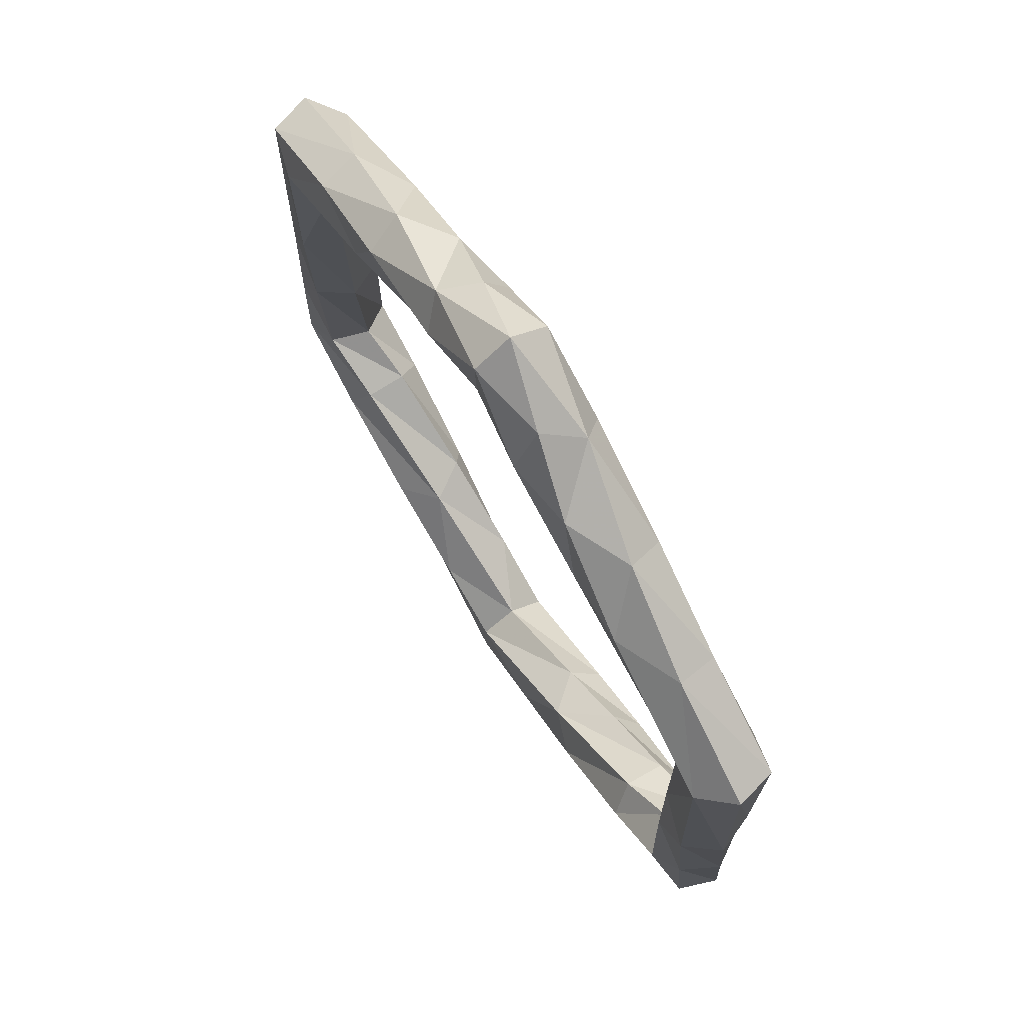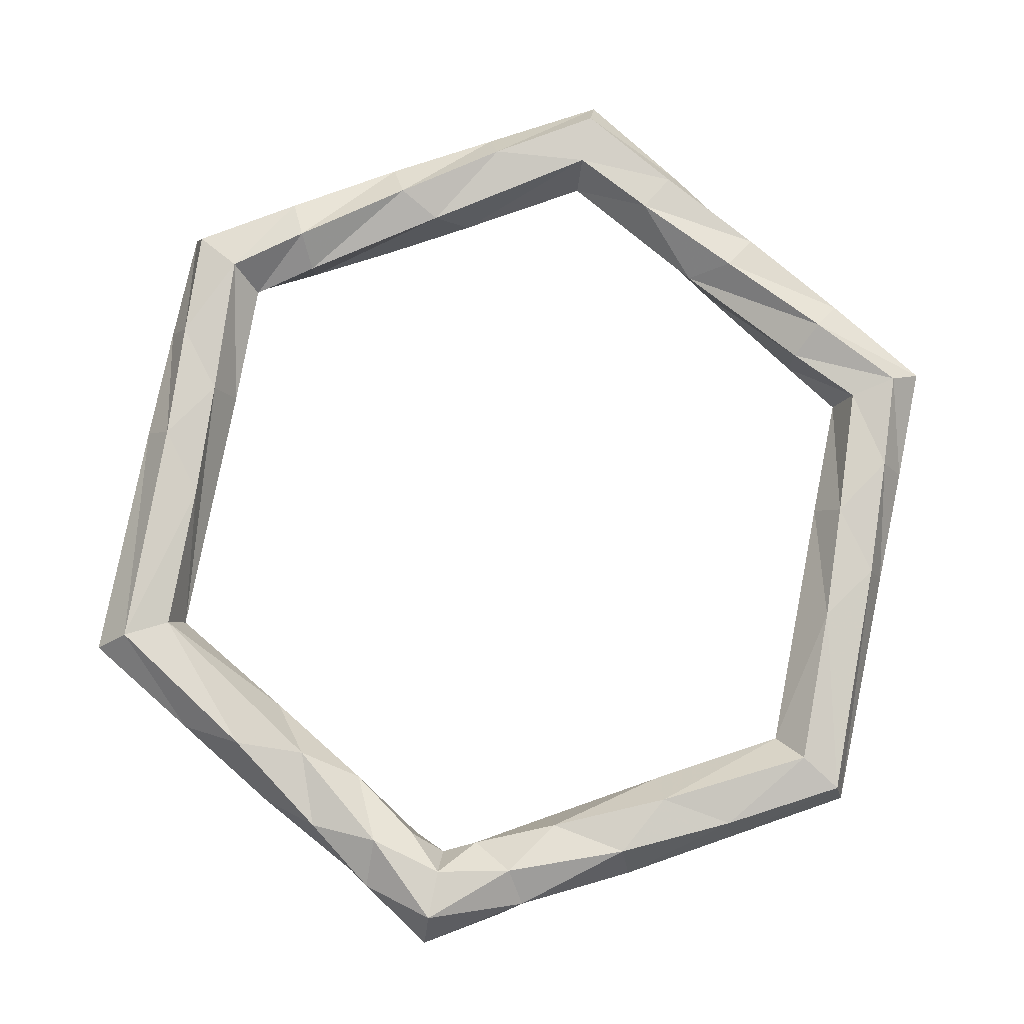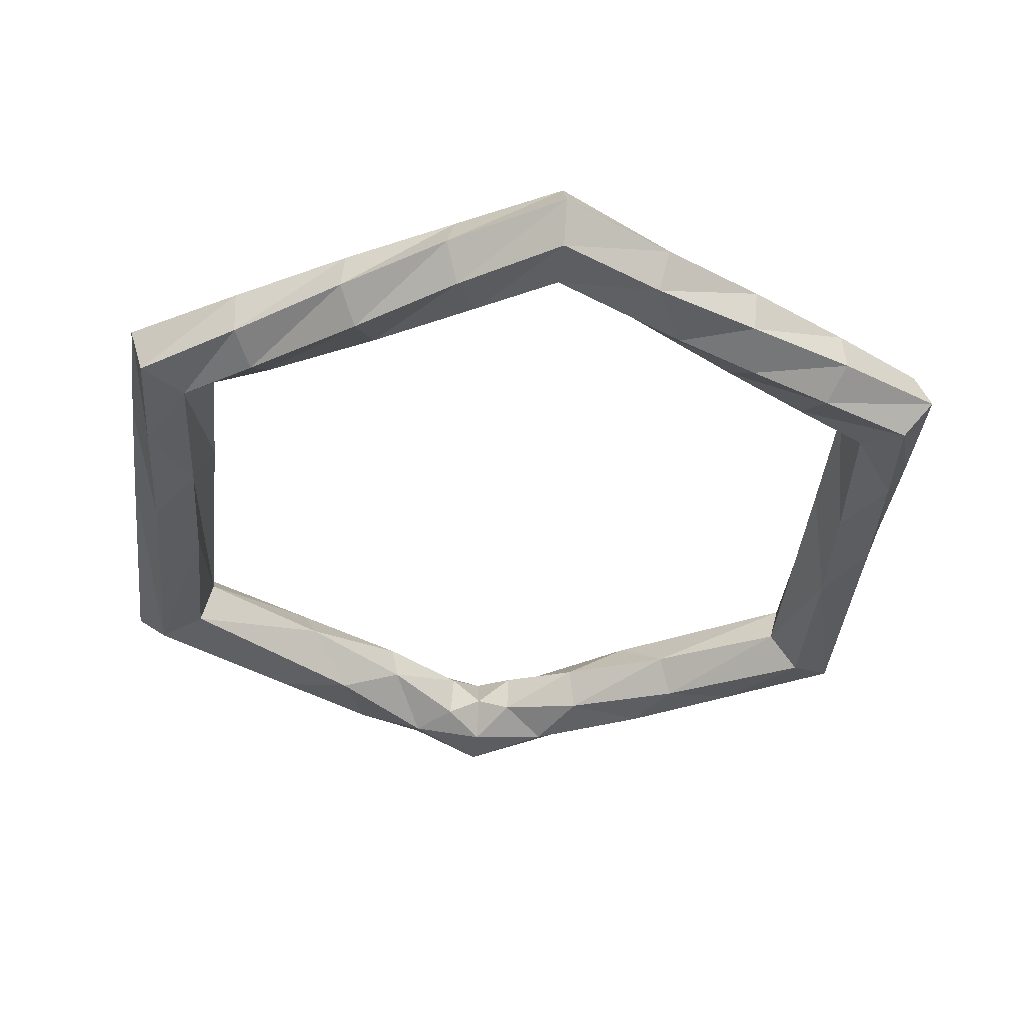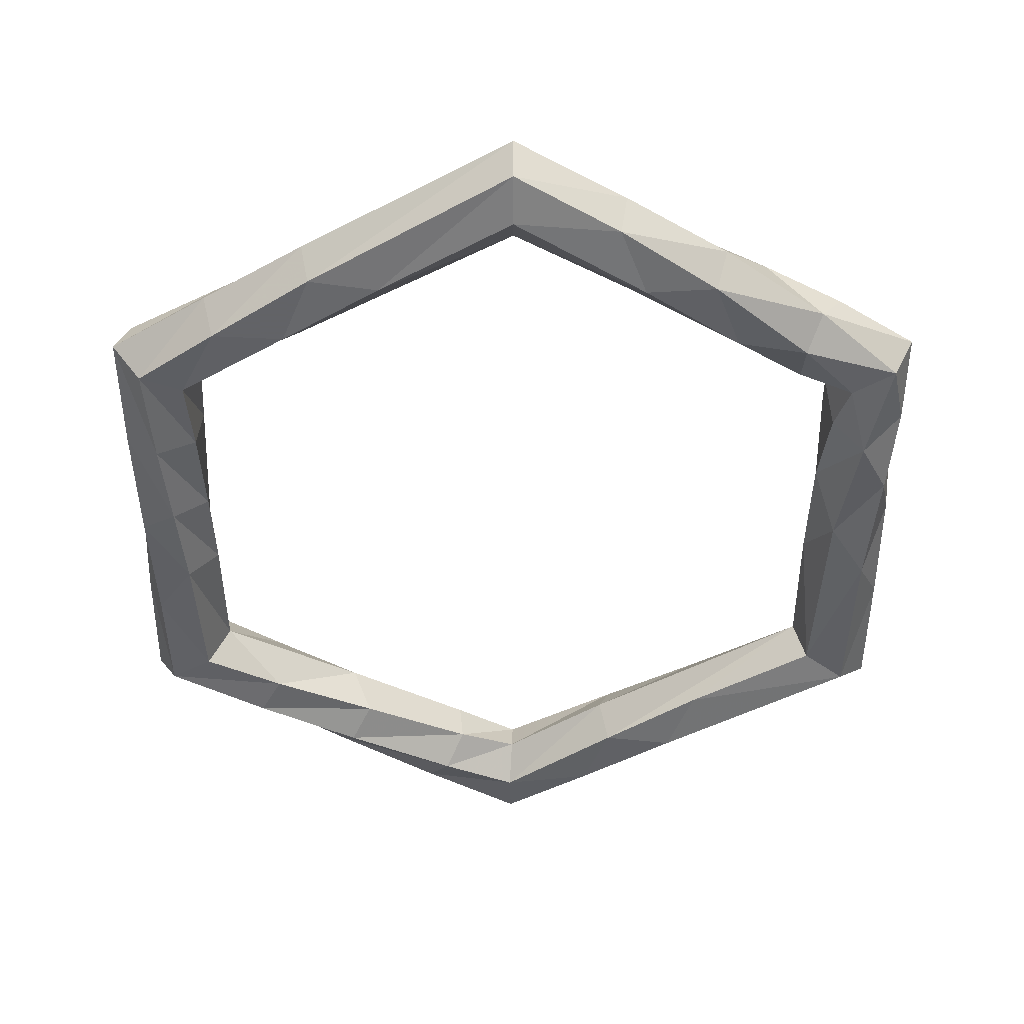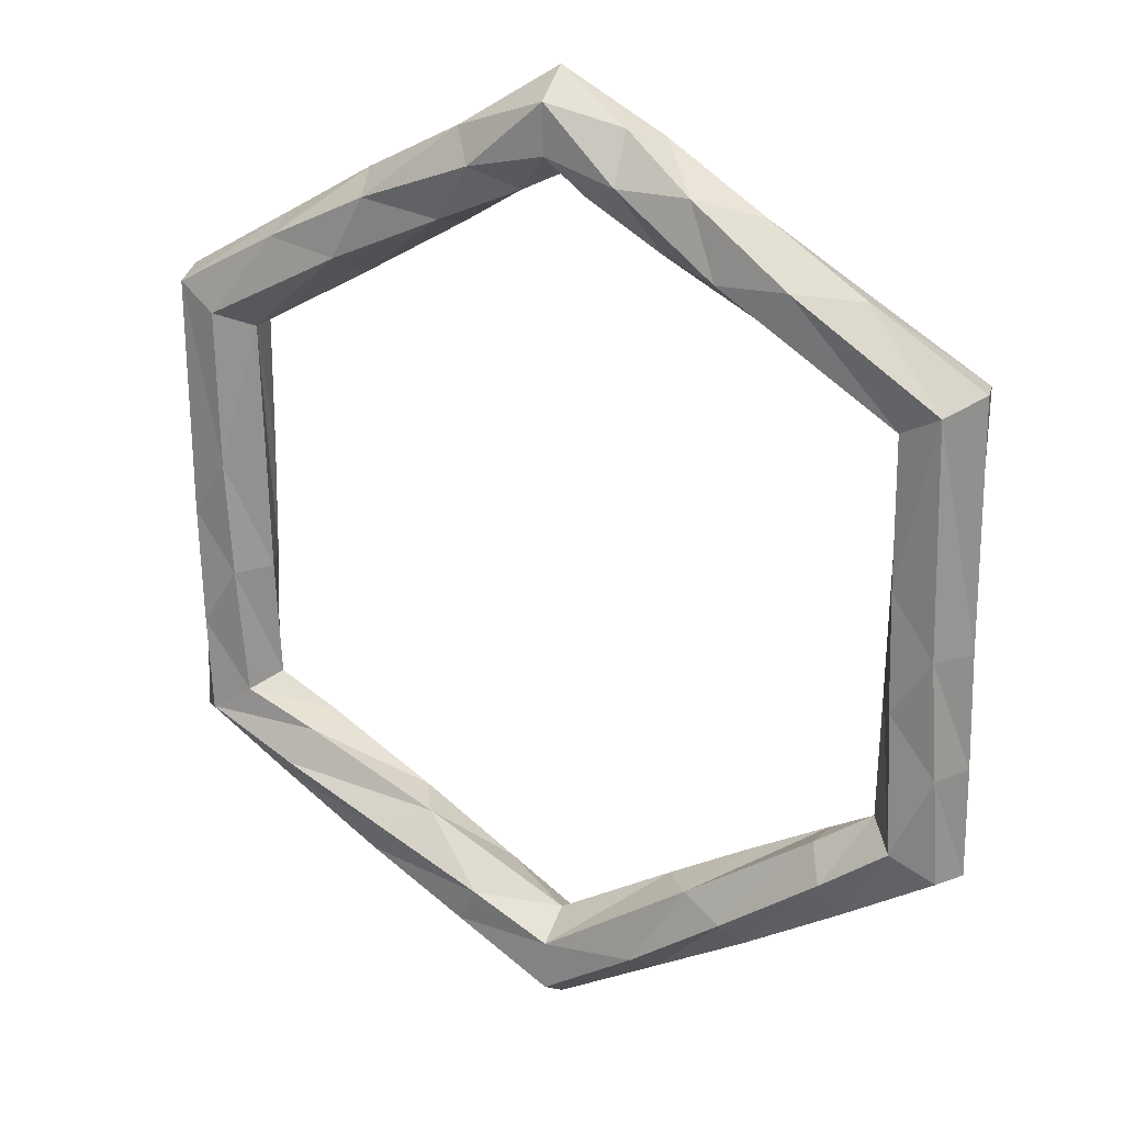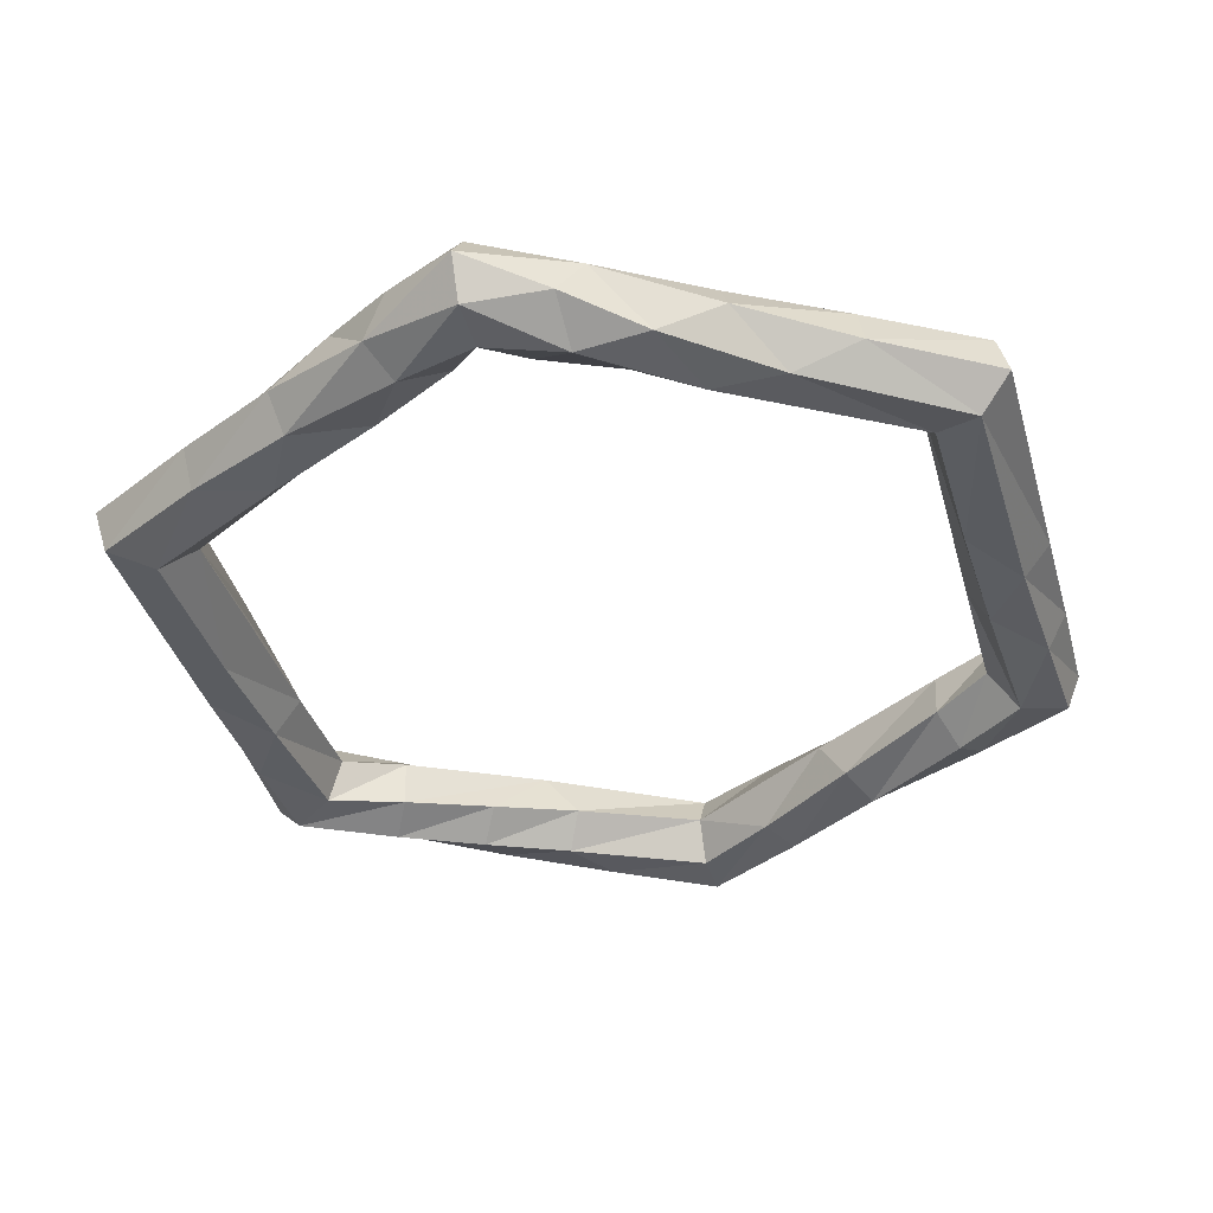
<metadata>
{"format":"obj","ext":"obj","renderer":"f3d","projection":"perspective","resolution":1024,"background":"white","views":[{"elev":71.7,"azim":58.4,"up":"+Y"},{"elev":79.9,"azim":-168.7,"up":"+Z"},{"elev":-38.3,"azim":-6.2,"up":"+Z"},{"elev":-47.5,"azim":119.8,"up":"+Z"},{"elev":23.1,"azim":27.2,"up":"+Y"},{"elev":-37.7,"azim":-165.0,"up":"+Z"}]}
</metadata>
<code>
g Hexagon
v 0 -54.43 0
v 0 -51.61 4.226
v -0.01449 -45.89 4.2
v -47.03 -27.15 1.011
v 0.07114 -46.01 -4.273
v 0 -51.61 -4.226
v 12.3 -47.29 0.5122
v 10.87 -44.8 4.461
v -8.303 49.24 -1.806
v -32.97 -29.12 -4.845
v -47.09 -0.8168 -0.6859
v 11.35 -45.57 -3.93
v -45.27 -0.8168 3.841
v -40.07 -7.552 4.365
v 16.87 -34.93 3.338
v 13.04 -35.78 -1.099
v 14.7 -38.66 -4.668
v -44.87 -14.19 -4.128
v 23.51 -40.5 1.718
v 21.63 -37.23 4.818
v -8.453 -40.57 -3.924
v -10.86 -44.8 -4.463
v 4.3e-05 -43.13 0.000813
v 23.11 -39.81 -3.1
v -4.122 41.99 -3.023
v -40.98 23.61 4.703
v 0 43.16 -0.1988
v 21.93 -31.01 -2.024
v 23.91 -34.45 -4.857
v -37.51 21.67 1.204
v 35.02 -33.11 2.899
v 32.99 -29.14 4.849
v 31.15 -25.66 1.981
v 31.24 -26.2 -2.885
v 33.29 -30.21 -4.859
v 35.22 -33.64 -1.944
v -34.34 34.5 -0.9381
v -43.53 25.18 -4.714
v -46.99 27.09 -1.27
v -16.12 43.41 -3.54
v 0 51.41 4.322
v 0 54.42 0.1988
v 45.55 -26.3 3.6
v 40.56 -23.59 4.583
v 37.46 -21.47 0.7943
v 39.19 -22.35 -3.75
v 43.73 -25.25 -4.653
v 47.02 -27.15 -1.053
v 44.91 -14.17 4.104
v -37.39 -7.552 0.2907
v -39.02 5.746 -3.645
v -40.72 5.746 4.63
v 44.49 -14.41 -4.337
v 47.14 -14.19 -0.2463
v -31.14 -25.65 -1.949
v 39.6 -7.529 4.097
v 37.38 -7.529 -0.2488
v 40.04 -7.529 -4.346
v -25.19 31.92 4.452
v -27.21 35.41 -4.452
v 44.11 -0.778 4.513
v -40.52 -23.56 -4.568
v -39.23 -22.37 3.777
v -37.46 -21.46 -0.7511
v 45.24 -0.778 -3.864
v 47.09 -0.778 0.649
v -35.01 -33.09 -2.927
v 39.04 5.817 3.665
v 37.51 21.67 -1.198
v 40.69 5.817 -4.621
v -35.23 -33.65 1.911
v -19.21 35.09 -4.334
v 43.54 25.15 4.715
v -19.33 -33.26 -3.083
v -20.83 -35.87 4.822
v -16.31 -33.98 1.442
v 45.72 26.36 -3.465
v 46.99 27.09 1.268
v -8.953 -41.4 4.468
v 38.81 22.51 3.508
v -3.77 41.38 1.806
v 40.98 23.63 -4.705
v -12.3 -47.29 -0.5191
v -11.35 -45.57 3.925
v -8.491 43.85 -4.929
v -47.14 -14.21 0.2025
v -39.57 -7.552 -4.074
v -44.08 -0.8168 -4.527
v -12.72 37.53 3.54
v -21.48 39.02 4.334
v -23.5 -40.49 -1.739
v -44.53 -14.43 4.317
v -23.77 29.46 0.4818
v -23.12 -39.82 3.083
v 33.49 33.2 -3.655
v 34.28 34.52 0.9853
v 27.13 35.37 4.486
v -12.04 36.35 -1.167
v 23.74 29.49 -0.5658
v 25.2 32.01 -4.486
v -38.82 22.53 -3.522
v -45.72 26.35 3.463
v -33.3 -30.24 4.855
v 19.13 35 4.271
v -31.24 -26.23 2.914
v -21.61 -37.21 -4.822
v 21.51 39.13 -4.271
v 22.76 41.3 -0.07217
v 16.03 43.3 3.665
v -45.52 -26.28 -3.628
v 12 36.32 0.9843
v 12.78 37.66 -3.665
v -43.77 -25.27 4.64
v -33.53 33.13 3.688
v 0 45.78 4.123
v 8.318 43.64 4.916
v -22.79 41.28 0.2016
v 0 46.18 -4.322
v 8.545 44.21 -4.898
v 10.8 47.61 -2.217
v 8.244 49.13 2.078
v -8.415 43.99 4.911
v 4.033 41.84 2.784
v 3.829 41.49 -2.078
v -10.75 47.5 2.449
v 0 51.81 -4.123
f 8 2 1
f 84 79 94
f 50 87 30
f 22 83 106
f 12 6 5
f 7 1 6
f 36 31 24
f 15 3 8
f 16 23 3
f 17 5 23
f 60 117 40
f 118 126 119
f 20 8 7
f 46 47 34
f 44 45 32
f 71 103 4
f 24 12 17
f 19 7 12
f 34 35 28
f 126 42 120
f 28 16 15
f 29 17 16
f 101 60 72
f 80 69 68
f 32 20 19
f 33 15 20
f 34 28 15
f 35 29 28
f 36 24 29
f 31 19 24
f 97 80 73
f 106 91 10
f 86 92 11
f 26 30 59
f 99 100 69
f 63 64 14
f 44 32 31
f 45 33 32
f 46 34 33
f 47 35 34
f 48 36 35
f 43 31 36
f 109 104 97
f 116 111 104
f 121 116 109
f 53 47 46
f 54 48 47
f 49 43 48
f 56 44 49
f 57 45 44
f 58 46 45
f 9 125 42
f 122 81 115
f 12 7 6
f 94 75 71
f 23 21 76
f 102 26 114
f 65 53 58
f 66 54 53
f 61 49 54
f 68 56 61
f 69 57 56
f 70 58 57
f 13 52 102
f 20 15 8
f 88 11 38
f 103 105 113
f 124 119 112
f 67 71 110
f 77 65 70
f 78 66 65
f 73 61 66
f 80 68 73
f 8 3 2
f 82 70 69
f 66 61 54
f 70 65 58
f 68 69 56
f 72 40 85
f 3 23 79
f 41 115 116
f 81 25 27
f 47 48 35
f 29 24 17
f 75 76 103
f 74 106 55
f 113 63 92
f 95 77 82
f 96 78 77
f 110 4 18
f 120 109 108
f 99 69 80
f 100 82 69
f 85 9 126
f 16 17 23
f 97 73 96
f 104 80 97
f 2 3 84
f 30 101 93
f 107 95 100
f 108 96 95
f 38 37 60
f 73 68 61
f 111 99 104
f 112 100 99
f 108 97 96
f 76 74 105
f 109 97 108
f 116 104 109
f 45 46 33
f 28 29 16
f 119 107 112
f 120 108 107
f 43 44 31
f 51 38 101
f 123 111 116
f 124 112 111
f 100 95 82
f 17 12 5
f 121 109 120
f 41 116 121
f 115 123 116
f 27 124 123
f 118 119 124
f 126 120 119
f 42 121 120
f 125 41 42
f 122 115 41
f 81 27 115
f 25 118 27
f 85 126 118
f 9 42 126
f 52 30 26
f 112 107 100
f 89 81 122
f 98 25 81
f 15 16 3
f 40 9 85
f 117 125 40
f 90 122 125
f 33 34 15
f 87 88 51
f 72 85 98
f 35 36 29
f 125 122 41
f 57 58 45
f 59 89 90
f 93 98 89
f 89 98 81
f 60 40 72
f 37 117 60
f 114 90 117
f 114 59 90
f 56 57 44
f 101 72 93
f 93 72 98
f 18 86 88
f 92 14 13
f 26 59 114
f 30 93 59
f 117 90 125
f 38 60 101
f 39 37 38
f 102 114 37
f 64 62 50
f 91 94 67
f 78 73 66
f 105 55 63
f 49 44 43
f 53 54 47
f 59 93 89
f 5 6 21
f 1 2 83
f 31 32 19
f 79 76 75
f 83 84 91
f 52 26 102
f 19 20 7
f 51 101 30
f 21 22 74
f 11 39 38
f 13 102 39
f 96 73 78
f 48 43 36
f 55 10 64
f 88 38 51
f 10 67 62
f 82 77 70
f 14 52 13
f 50 30 52
f 87 51 30
f 14 50 52
f 86 11 88
f 92 13 11
f 6 1 22
f 32 33 20
f 54 49 48
f 18 88 87
f 40 125 9
f 25 85 118
f 63 14 92
f 64 50 14
f 62 87 50
f 98 85 25
f 4 86 18
f 113 92 86
f 119 120 107
f 123 124 111
f 107 108 95
f 110 18 62
f 71 4 110
f 103 113 4
f 105 63 113
f 55 64 63
f 10 62 64
f 67 110 62
f 27 118 124
f 95 96 77
f 4 113 86
f 77 78 65
f 62 18 87
f 24 19 12
f 94 71 67
f 75 103 71
f 76 105 103
f 74 55 105
f 106 10 55
f 91 67 10
f 61 56 49
f 69 70 57
f 7 8 1
f 11 13 39
f 39 102 37
f 65 66 53
f 84 94 91
f 79 75 94
f 111 112 99
f 21 74 76
f 22 106 74
f 83 91 106
f 90 89 122
f 58 53 46
f 23 76 79
f 104 99 80
f 115 27 123
f 42 41 121
f 2 84 83
f 3 79 84
f 37 114 117
f 5 21 23
f 6 22 21
f 1 83 22

</code>
